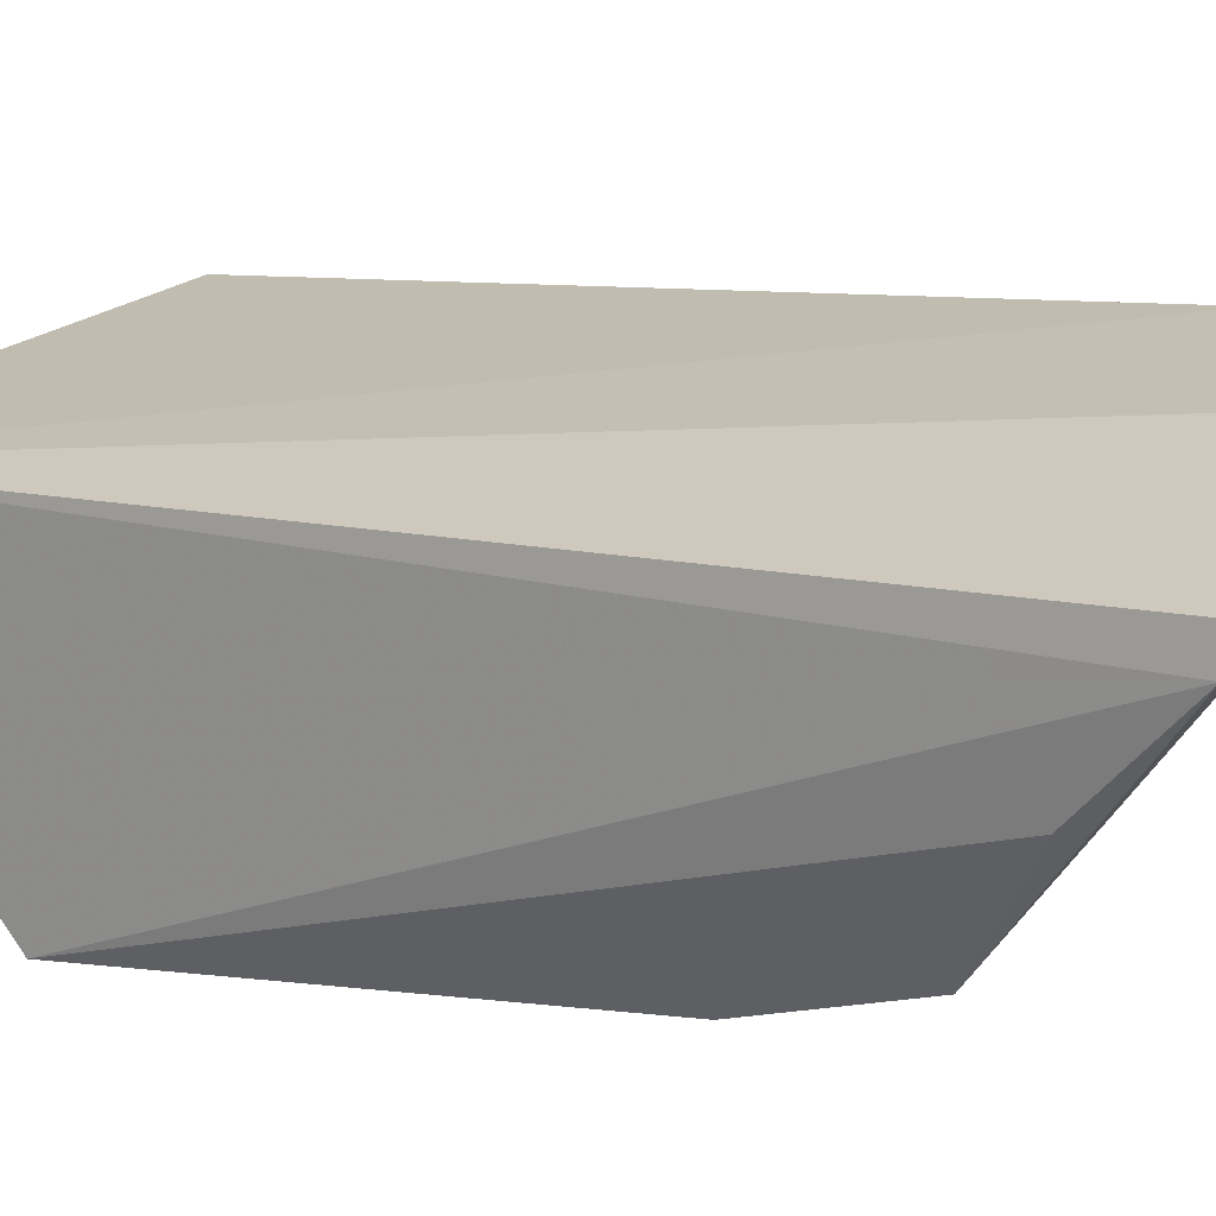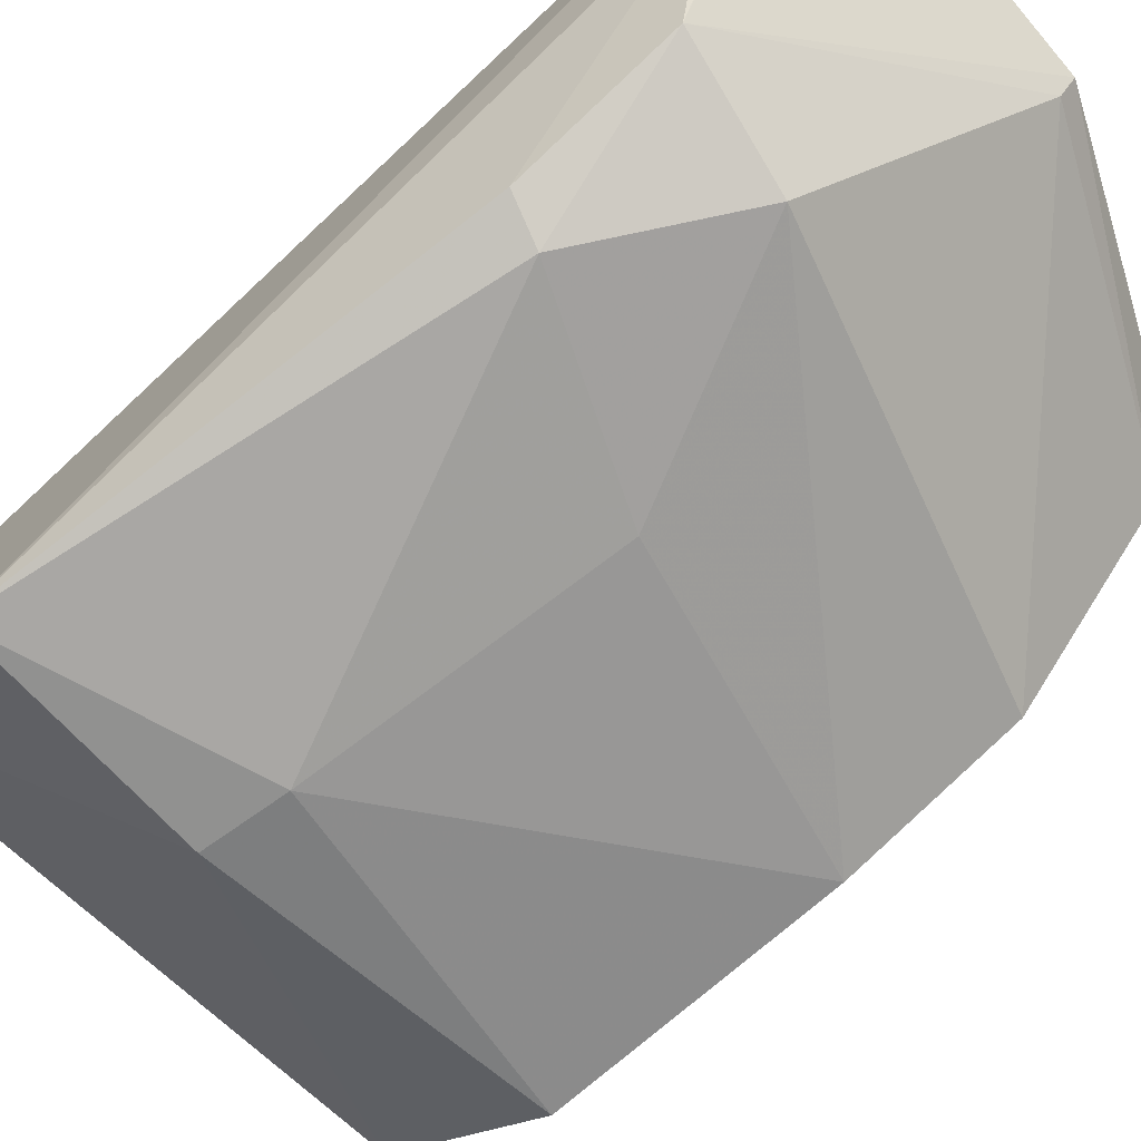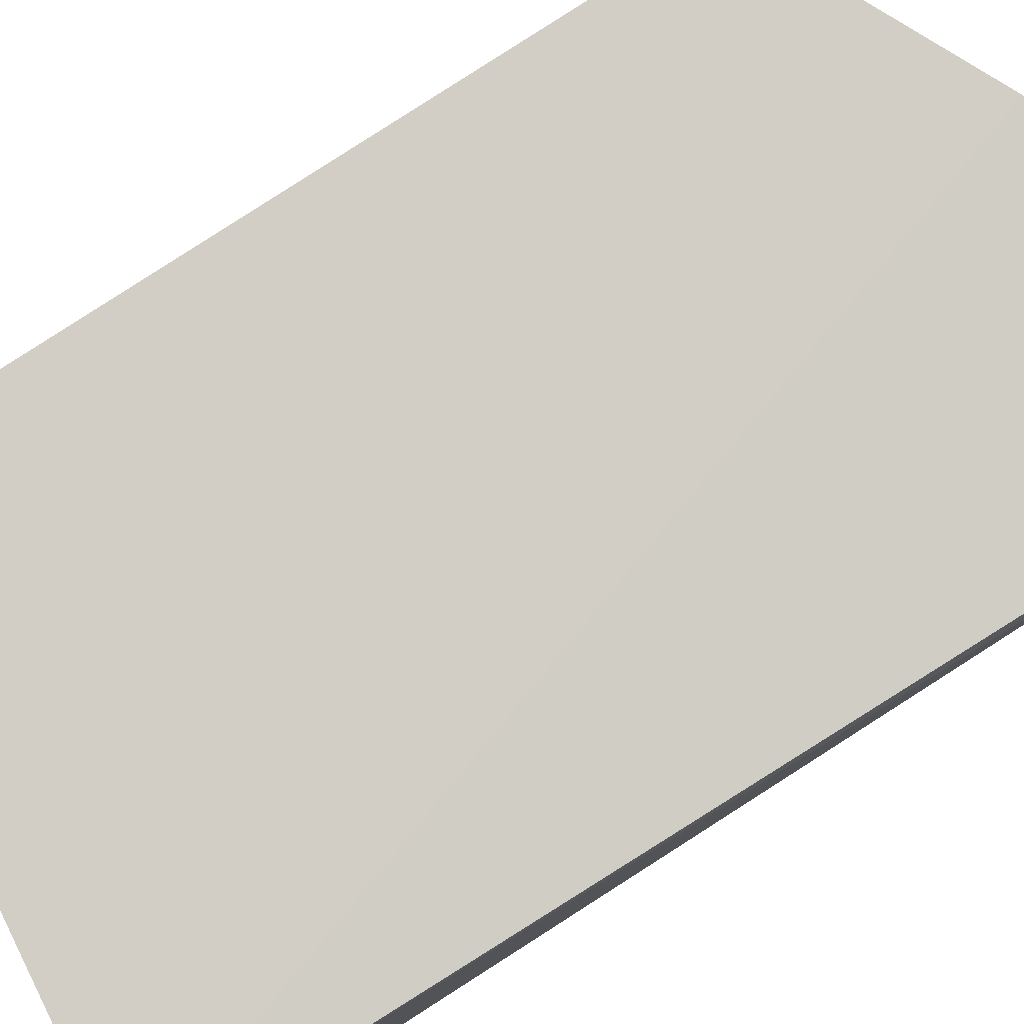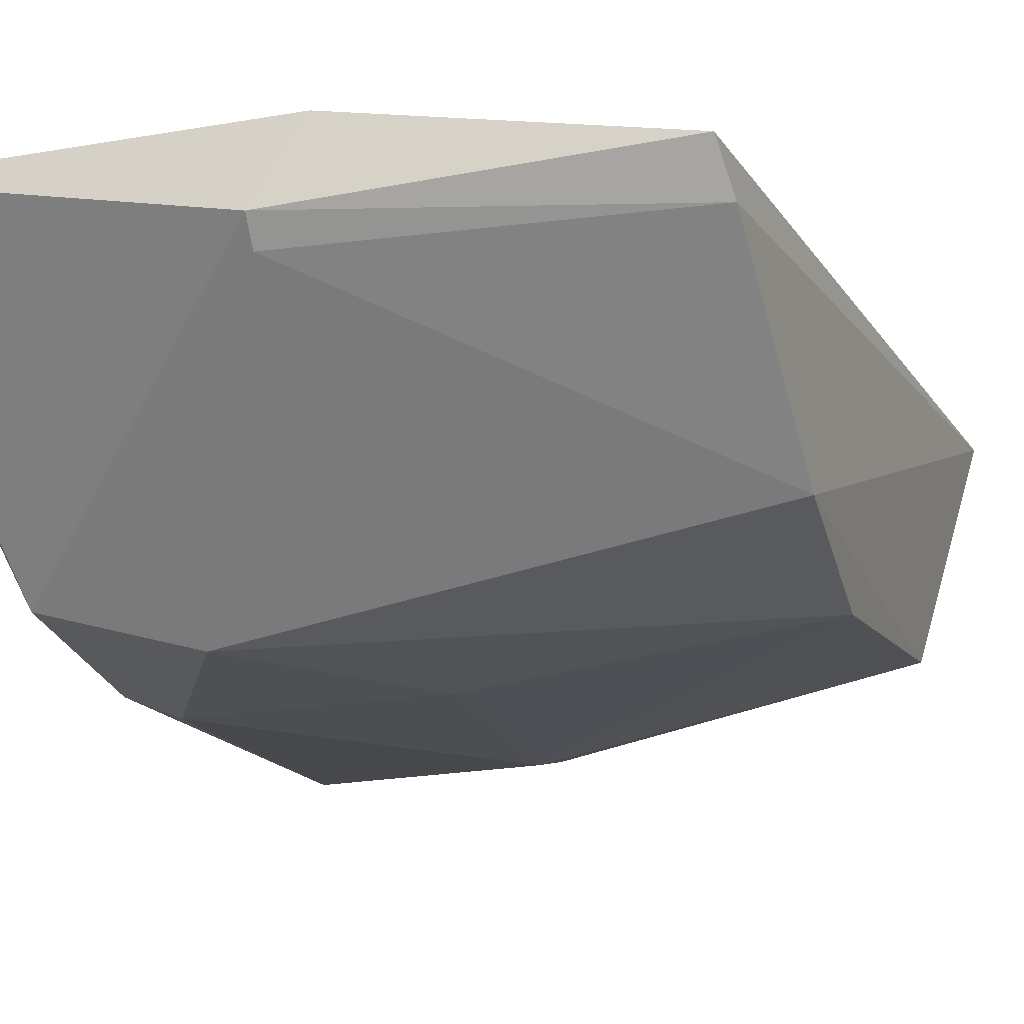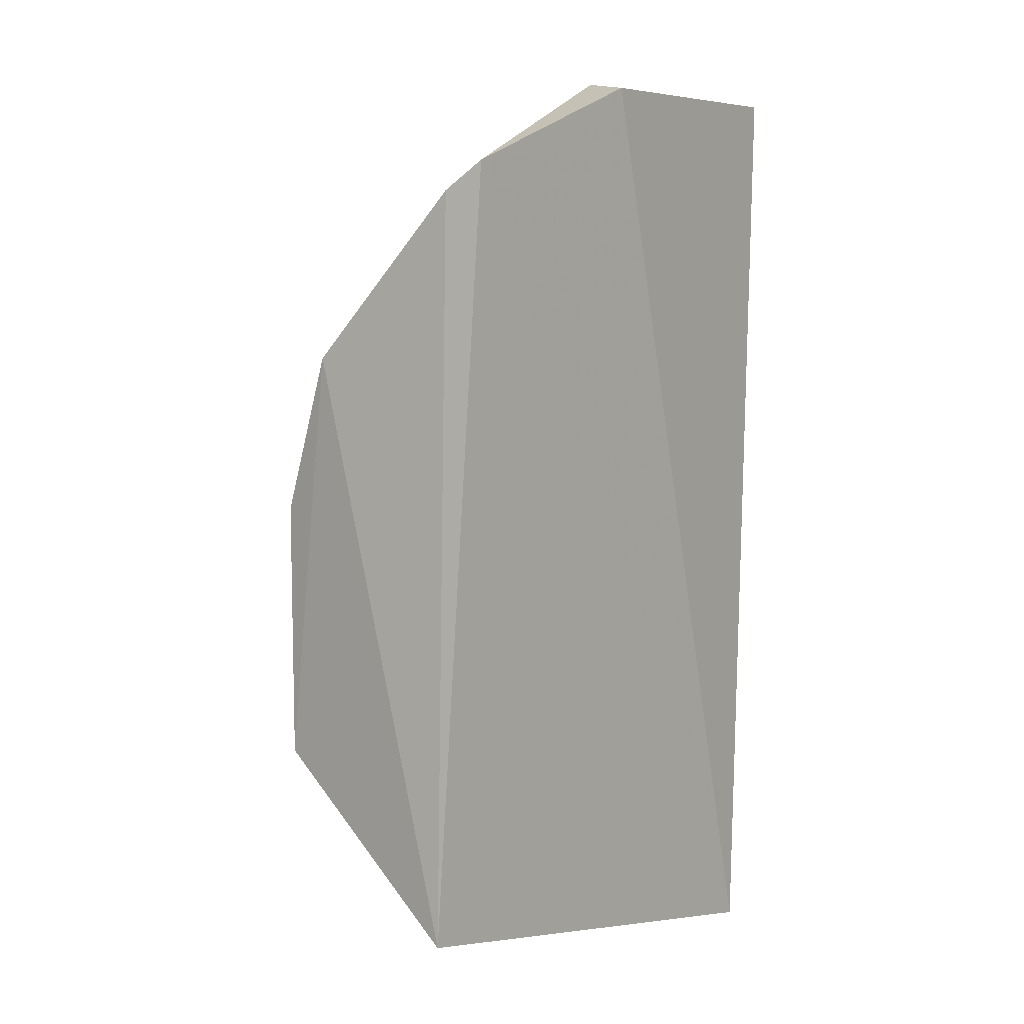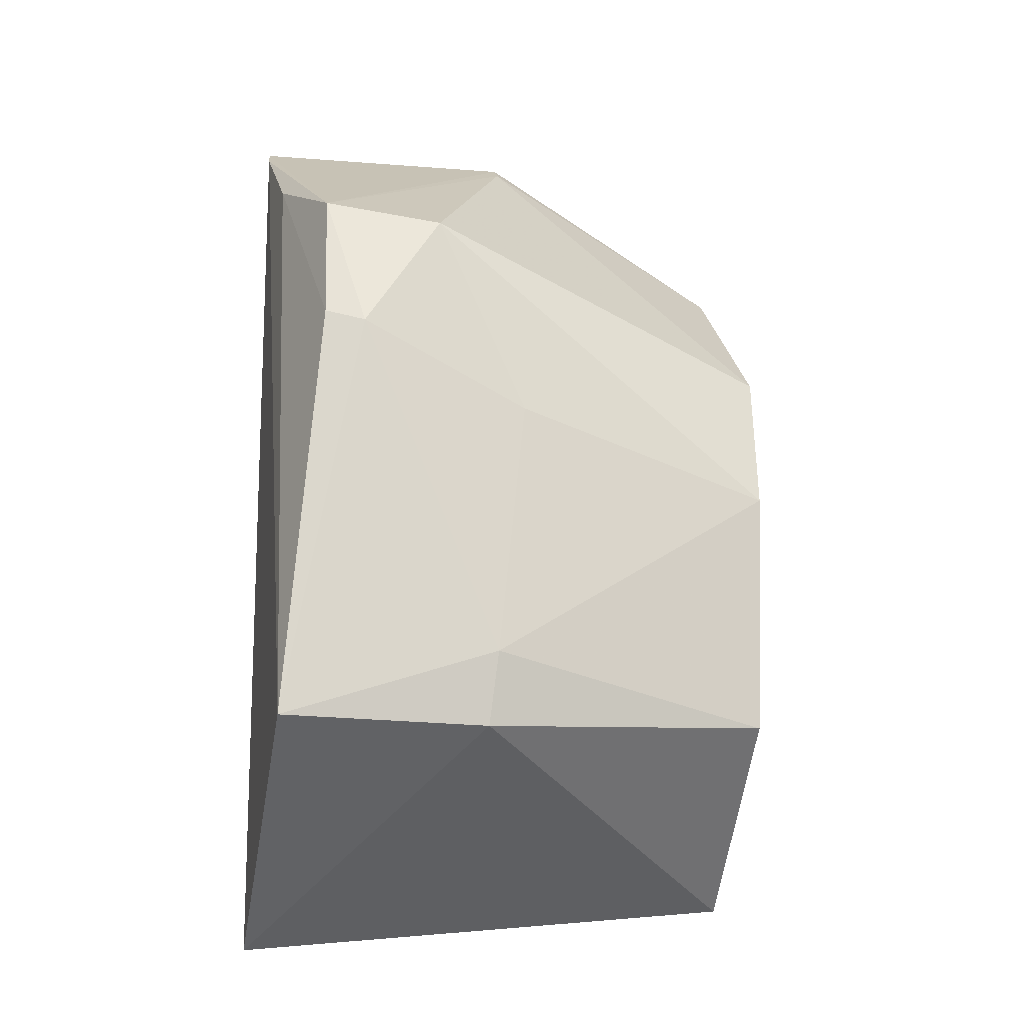
<metadata>
{"format":"obj","ext":"obj","renderer":"f3d","projection":"perspective","resolution":1024,"background":"white","views":[{"elev":20.1,"azim":-66.6,"up":"+Y"},{"elev":-73.9,"azim":-47.0,"up":"+Y"},{"elev":79.1,"azim":-121.8,"up":"+Y"},{"elev":-10.1,"azim":20.8,"up":"+Y"},{"elev":0.1,"azim":127.8,"up":"+Z"},{"elev":-15.2,"azim":-12.4,"up":"+Z"}]}
</metadata>
<code>
v 0.04962 -0.2011 0.04517
v 0.1447 -0.1385 -0.1382
v 0.1457 -0.1235 0.06015
v 0.007922 -0.1273 0.09547
v 0.007602 -0.1363 -0.1507
v 0.07833 -0.1383 0.09196
v 0.1449 -0.19 -0.02656
v 0.007599 -0.2114 -0.09632
v 0.08724 -0.1216 0.08749
v 0.1485 -0.1748 0.01296
v 0.01874 -0.1936 0.05154
v 0.007096 -0.136 0.08949
v 0.06472 -0.2106 -0.07744
v 0.06267 -0.2081 -0.09684
v 0.07795 -0.1439 0.08793
v 0.1423 -0.1909 -0.09216
v 0.1474 -0.1336 0.05332
v 0.02808 -0.2085 0.01207
v 0.009197 -0.1622 0.06732
v 0.07326 -0.2036 -0.008386
v 0.01785 -0.2044 0.01532
f 5 3 2
f 9 5 4
f 9 3 5
f 9 6 3
f 9 4 6
f 10 1 7
f 11 6 4
f 12 4 5
f 12 5 8
f 12 11 4
f 14 8 5
f 14 5 2
f 14 13 8
f 15 1 10
f 15 11 1
f 15 6 11
f 16 10 7
f 16 2 10
f 16 14 2
f 16 7 13
f 16 13 14
f 17 10 2
f 17 2 3
f 17 15 10
f 17 3 6
f 17 6 15
f 18 1 11
f 18 8 13
f 19 12 8
f 19 11 12
f 20 13 7
f 20 7 1
f 20 18 13
f 20 1 18
f 21 18 11
f 21 8 18
f 21 19 8
f 21 11 19

</code>
